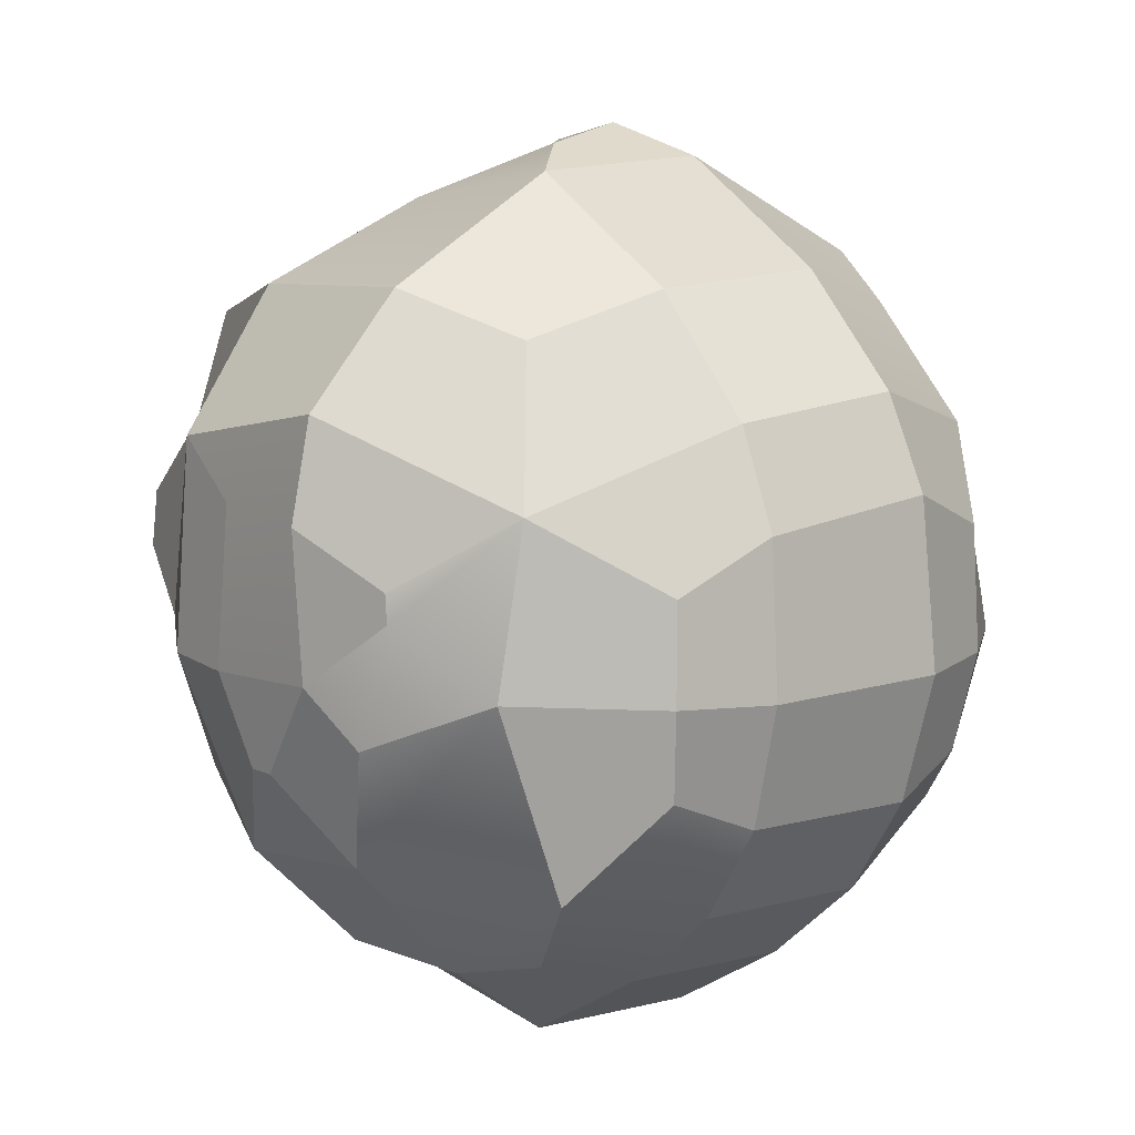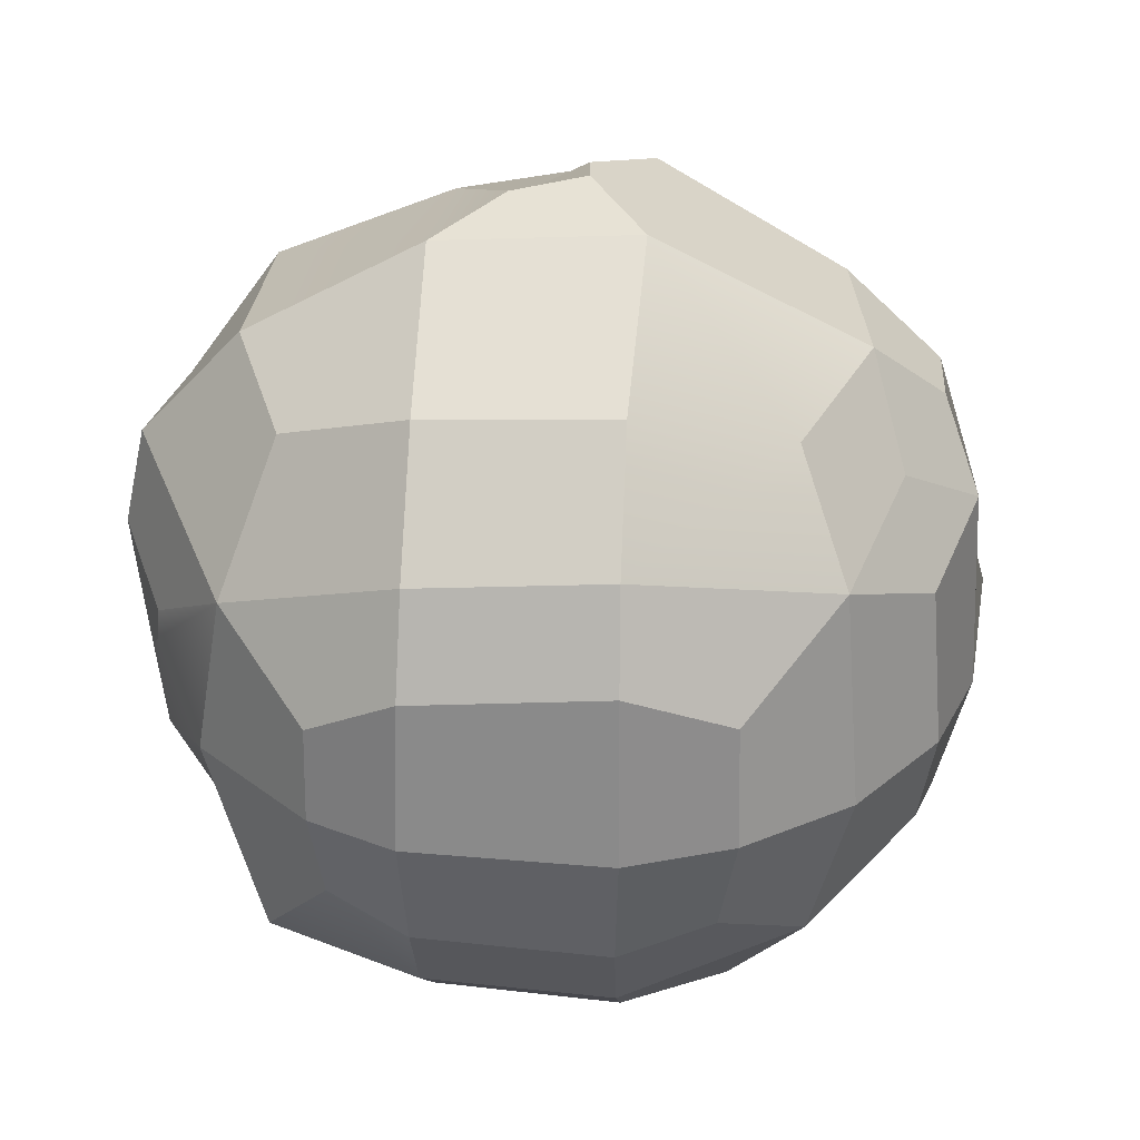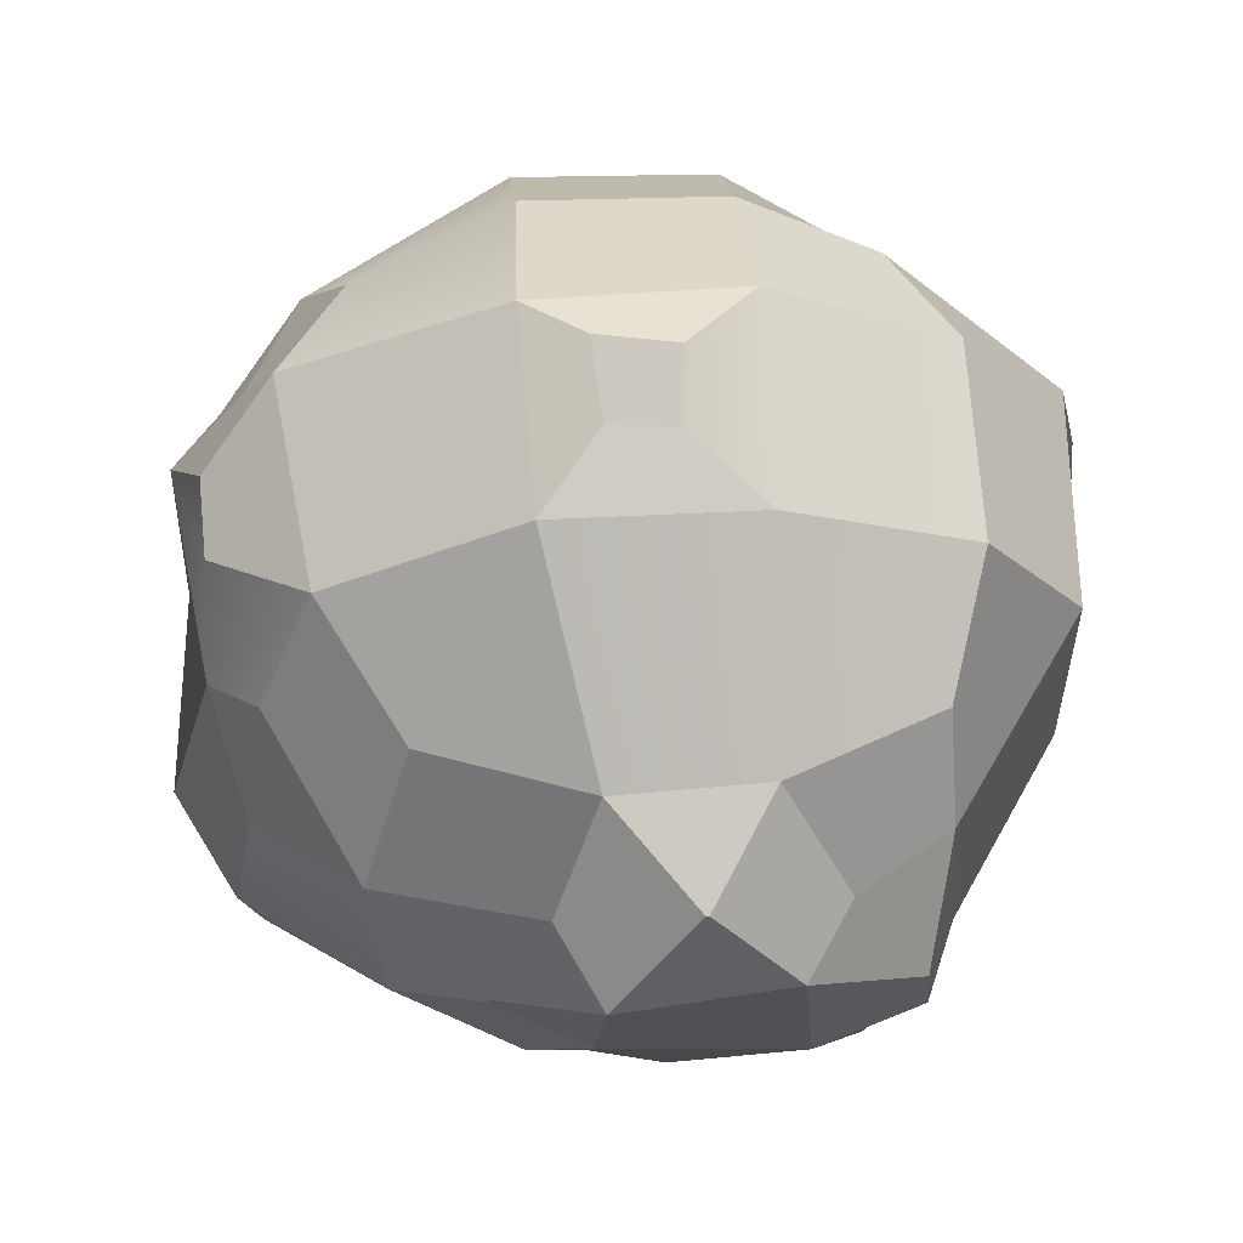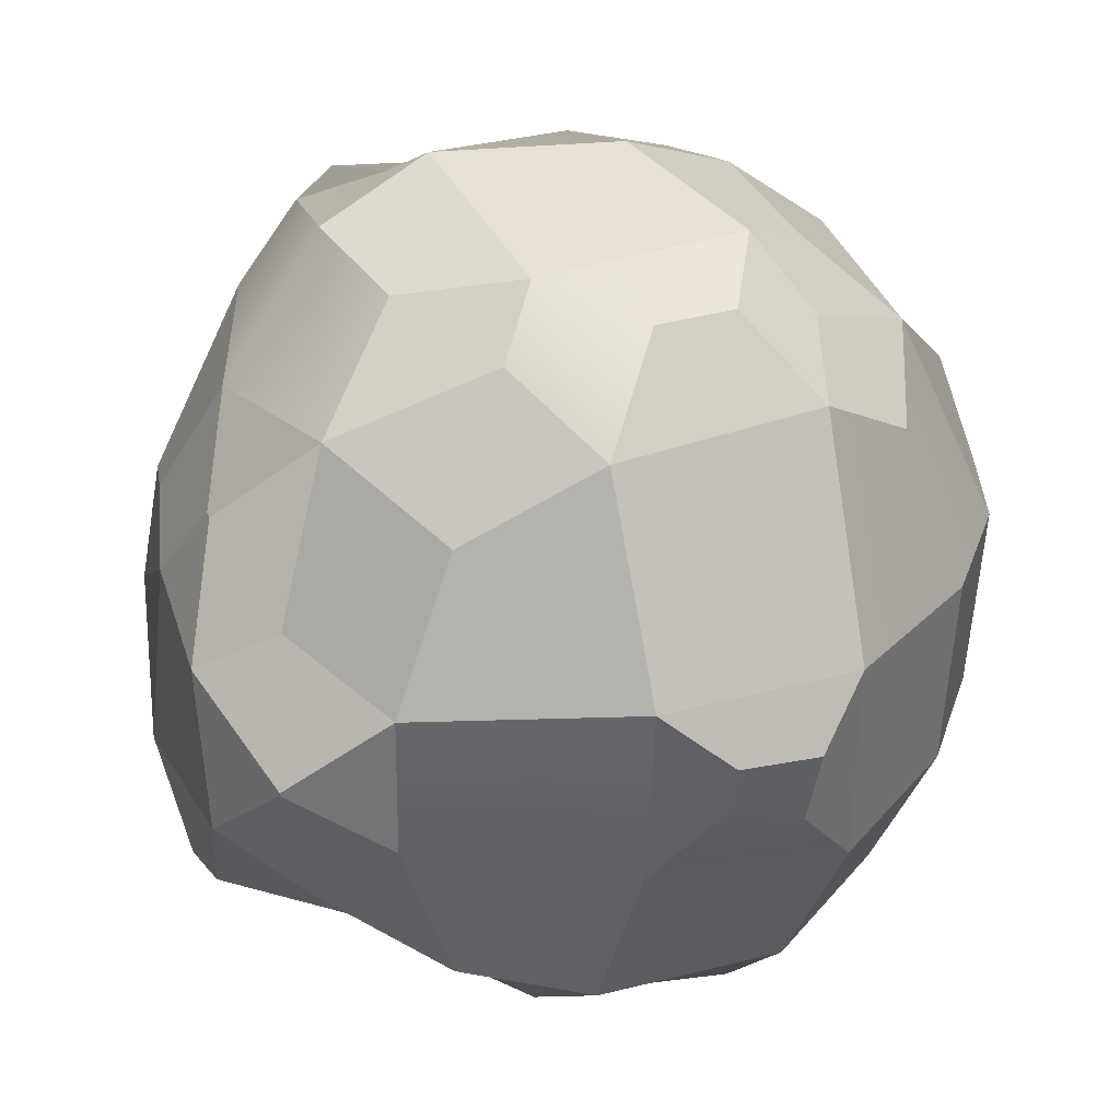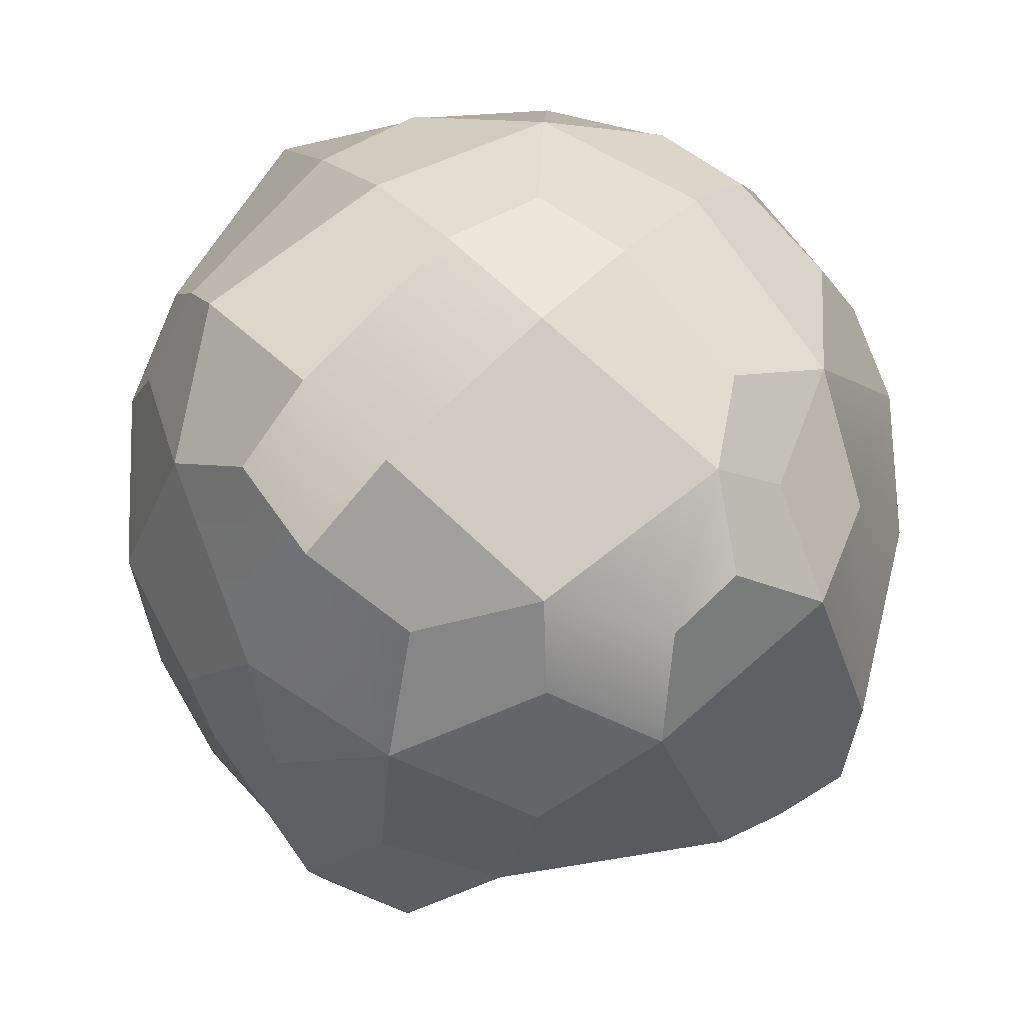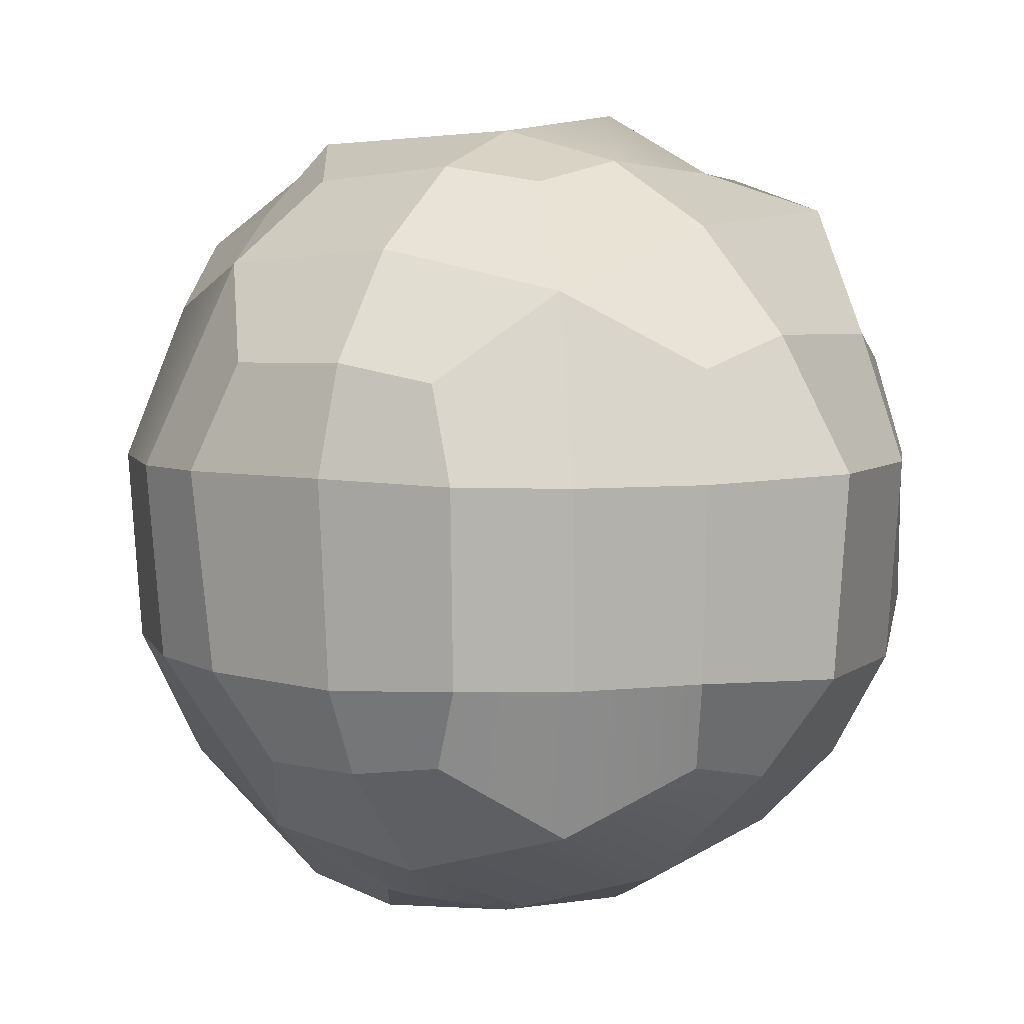
<metadata>
{"format":"obj","ext":"obj","renderer":"f3d","projection":"perspective","resolution":1024,"background":"white","views":[{"elev":9.6,"azim":-133.4,"up":"+Y"},{"elev":30.6,"azim":-86.3,"up":"+Y"},{"elev":64.2,"azim":84.4,"up":"+Y"},{"elev":29.3,"azim":154.9,"up":"+Z"},{"elev":78.9,"azim":135.3,"up":"+Z"},{"elev":5.9,"azim":-57.1,"up":"+Z"}]}
</metadata>
<code>
o Cube
o Object
v -0.8104 -0.211 -0.4818
v -0.8653 -0.2905 -0.2918
v -0.8447 0.002088 -0.5118
v -0.9392 -0.001485 -0.3044
v -0.4134 -0.6557 -0.4993
v -0.4945 -0.7145 -0.2875
v -0.6399 -0.4405 -0.6477
v -0.7239 -0.5187 -0.2898
v -0.3871 0.1721 -0.9113
v -0.5953 0.01408 -0.7885
v -0.189 -0.7094 -0.5498
v -0.1956 -0.8949 -0.3013
v -0.01802 -0.2078 -0.9434
v -0.1796 -0.4116 -0.8338
v -0.178 0.01612 -0.973
v -0.3001 -0.1137 -0.9208
v -0.8929 -0.3025 0.1668
v -0.8526 -0.2265 0.3898
v -0.9711 -1.6e-05 0.1769
v -0.8886 0.004769 0.4311
v -0.5151 -0.7368 0.1646
v -0.4392 -0.6894 0.4173
v -0.7518 -0.5307 0.1643
v -0.6148 -0.4103 0.592
v -0.4146 -0.2294 0.8402
v -0.7111 0.003651 0.685
v -0.4549 0.006116 0.8774
v -0.1951 -0.9284 0.1746
v -0.1869 -0.7481 0.4873
v -0.1894 -0.5397 0.738
v -0.1868 -0.2955 0.8919
v -0.1913 0.004076 0.9696
v -0.842 0.2366 -0.5075
v -0.9129 0.3543 -0.2965
v -0.378 0.2391 -0.9079
v -0.6077 0.4043 -0.7229
v -0.8184 0.5838 -0.2913
v -0.4742 0.7559 -0.5936
v -0.5796 0.8555 -0.2888
v -0.1901 0.3675 -1.006
v -0.19 0.6037 -0.9542
v -0.1896 0.8593 -0.7155
v -0.2063 1.099 -0.2894
v -0.05738 1.157 -0.1228
v -0.9301 0.3989 0.1727
v -0.8743 0.3006 0.4242
v -0.8306 0.6203 0.1683
v -0.639 0.4988 0.6478
v -0.4317 0.3852 0.8471
v -0.5959 0.8803 0.1678
v -0.4896 0.7813 0.5337
v -0.3405 0.6291 0.7698
v -0.2294 0.5209 0.944
v -0.2032 1.125 0.1909
v -0.2297 0.8841 0.6898
v -0.102 0.7119 0.8637
v -0.06781 1.203 0.0584
v 0.1786 -0.7115 -0.5488
v 0.3024 -0.7938 -0.322
v 0.04513 -0.2061 -0.9429
v 0.278 -0.4666 -0.7685
v 0.4575 -0.6469 -0.4746
v 0.1139 0.009784 -0.9809
v 0.3446 0.01124 -0.9256
v 0.537 -0.7156 -0.2003
v 0.6331 -0.3605 -0.6122
v 0.7555 -0.4581 -0.3238
v 0.7524 0.007958 -0.6403
v 0.9326 -0.1466 -0.4334
v 0.9322 -0.2126 -0.1421
v 0.9785 0.1438 -0.5411
v 1.009 -0.001698 -0.3018
v 0.2684 -0.8455 0.1674
v 0.2723 -0.7315 0.4759
v 0.2928 -0.5972 0.7758
v 0.2758 -0.2913 0.8699
v 0.2887 0.001017 1.022
v 0.5402 -0.7189 0.1693
v 0.4893 -0.6658 0.407
v 0.8268 -0.4271 0.1656
v 0.5992 -0.4232 0.5963
v 0.5117 -0.246 0.858
v 0.9268 -0.08096 0.301
v 0.8037 0.041 0.5803
v 0.5512 0.004897 0.8946
v 0.9388 -0.2211 -0.000971
v 0.9767 0.04334 0.1593
v 0.9123 0.2146 0.3743
v 0.1218 0.3822 -0.9434
v 0.2803 0.5156 -0.9314
v 0.274 0.8441 -0.6986
v 0.2545 1.027 -0.2712
v 0.09192 1.088 -0.1066
v 0.7093 0.43 -0.611
v 0.8908 0.5778 -0.3705
v 0.583 0.7574 -0.5907
v 0.7071 0.7573 -0.2365
v 0.9682 0.2819 -0.5327
v 1.025 0.4614 -0.2644
v 0.9389 0.6738 -0.07436
v 0.3769 0.5937 0.7761
v 0.249 0.4537 0.8942
v 0.2732 1.107 0.1942
v 0.2559 0.848 0.6424
v 0.08945 0.7075 0.8615
v 0.1093 1.16 0.04878
v 0.8663 0.5284 0.2278
v 0.721 0.4274 0.5992
v 0.5036 0.2868 0.8355
v 0.7154 0.7837 0.1115
v 0.5697 0.7625 0.4761
v 1.041 0.443 0.1353
v 0.9127 0.2292 0.3688
v 0.9384 0.6755 -0.0666
f 4 3 1 2
f 8 7 5 6
f 8 2 1 7
f 3 10 7 1
f 12 6 5 11
f 7 14 11 5
f 16 15 13 14
f 16 10 9 15
f 10 16 14 7
f 19 4 2 17
f 20 19 17 18
f 23 8 6 21
f 23 17 2 8
f 24 23 21 22
f 24 18 17 23
f 26 20 18 24
f 27 26 24 25
f 28 21 6 12
f 29 22 21 28
f 30 24 22 29
f 31 25 24 30
f 32 27 25 31
f 34 33 3 4
f 36 35 9 10
f 33 36 10 3
f 34 37 36 33
f 39 38 36 37
f 35 40 15 9
f 36 41 40 35
f 38 42 41 36
f 39 43 42 38
f 45 34 4 19
f 46 45 19 20
f 45 47 37 34
f 46 48 47 45
f 48 46 20 26
f 49 48 26 27
f 50 39 37 47
f 51 50 47 48
f 49 53 52 48
f 53 49 27 32
f 50 54 43 39
f 51 55 54 50
f 55 51 48 52
f 56 55 52 53
f 57 44 43 54
f 59 12 11 58
f 61 14 13 60
f 14 61 58 11
f 61 62 59 58
f 15 63 60 13
f 63 64 61 60
f 67 62 61 66
f 62 67 65 59
f 64 68 66 61
f 68 69 67 66
f 72 69 68 71
f 69 72 70 67
f 73 28 12 59
f 74 29 28 73
f 75 30 29 74
f 76 31 30 75
f 77 32 31 76
f 78 73 59 65
f 79 74 73 78
f 67 80 78 65
f 80 81 79 78
f 81 75 74 79
f 82 76 75 81
f 83 84 81 80
f 84 85 82 81
f 85 77 76 82
f 86 80 67 70
f 72 87 86 70
f 87 83 80 86
f 88 84 83 87
f 40 89 63 15
f 89 90 64 63
f 41 90 89 40
f 42 91 90 41
f 43 92 91 42
f 44 93 92 43
f 90 94 68 64
f 91 96 94 90
f 96 97 95 94
f 92 97 96 91
f 94 98 71 68
f 98 99 72 71
f 95 99 98 94
f 97 100 99 95
f 102 53 32 77
f 55 104 103 54
f 104 105 102 101
f 56 105 104 55
f 105 56 53 102
f 93 106 103 92
f 57 106 93 44
f 106 57 54 103
f 108 109 85 84
f 102 109 108 101
f 109 102 77 85
f 103 110 97 92
f 110 111 108 107
f 104 111 110 103
f 111 104 101 108
f 99 112 87 72
f 112 113 88 87
f 108 113 112 107
f 113 108 84 88
f 100 114 112 99
f 110 114 100 97
f 114 110 107 112

</code>
